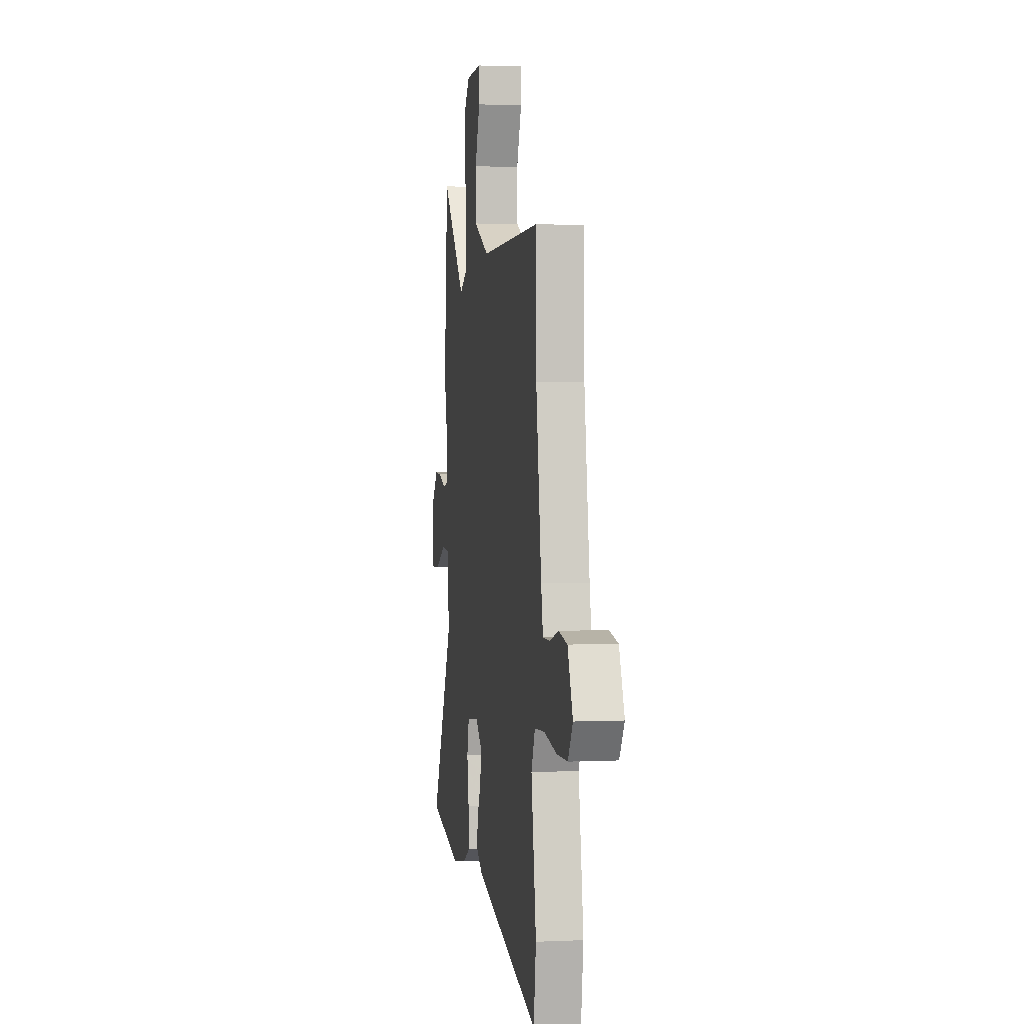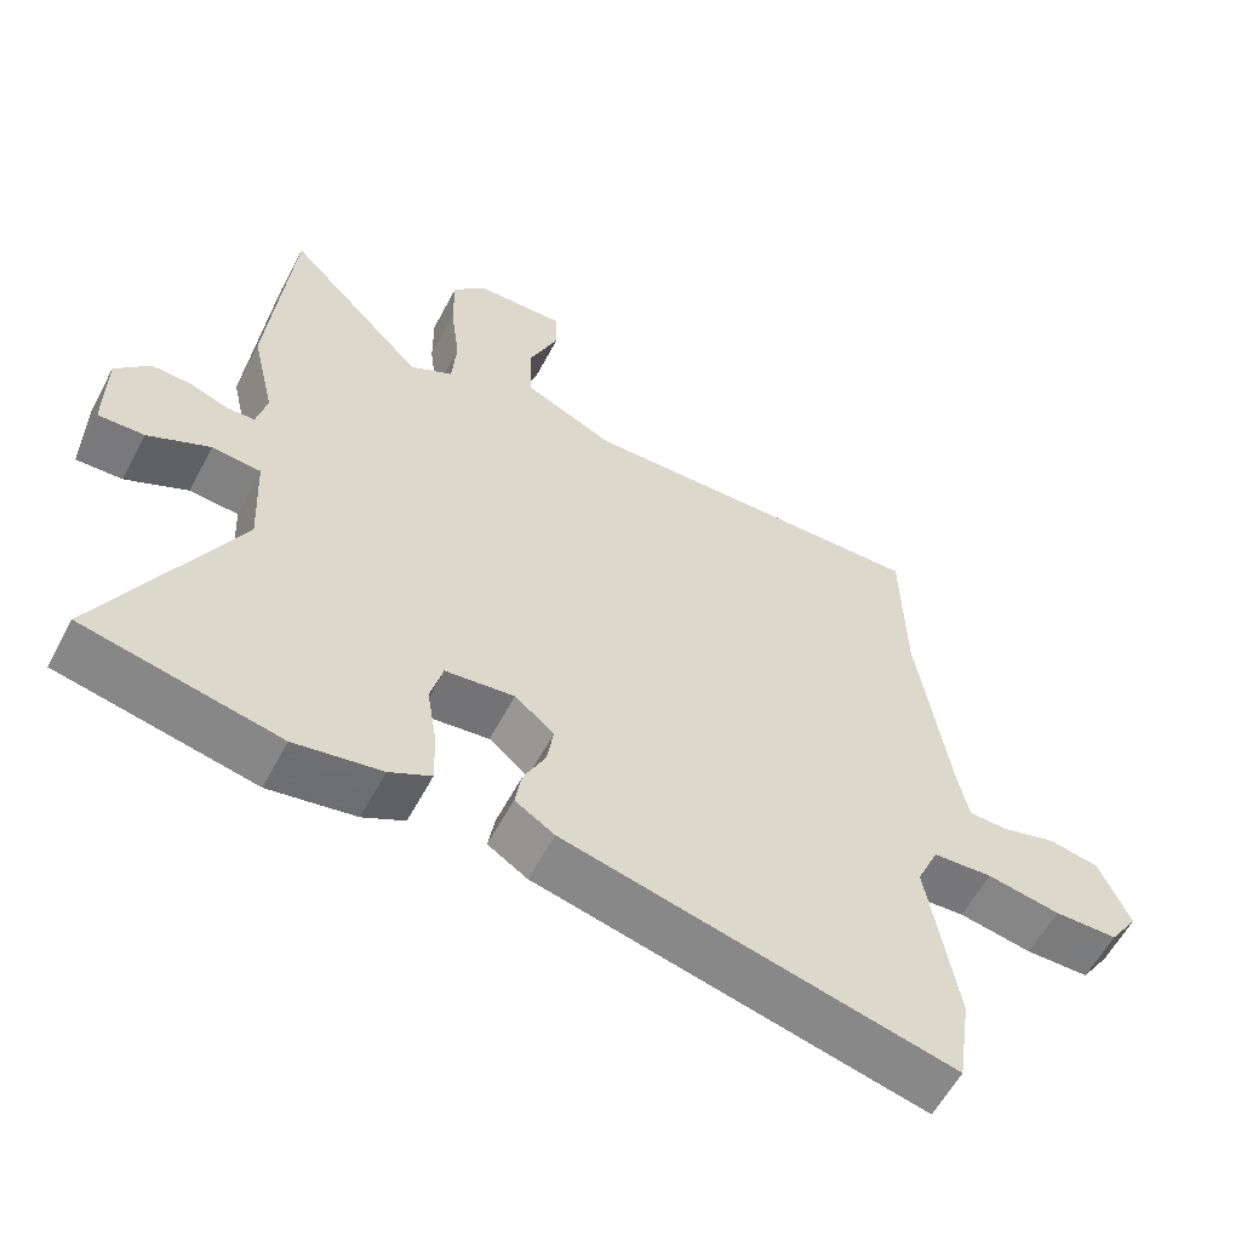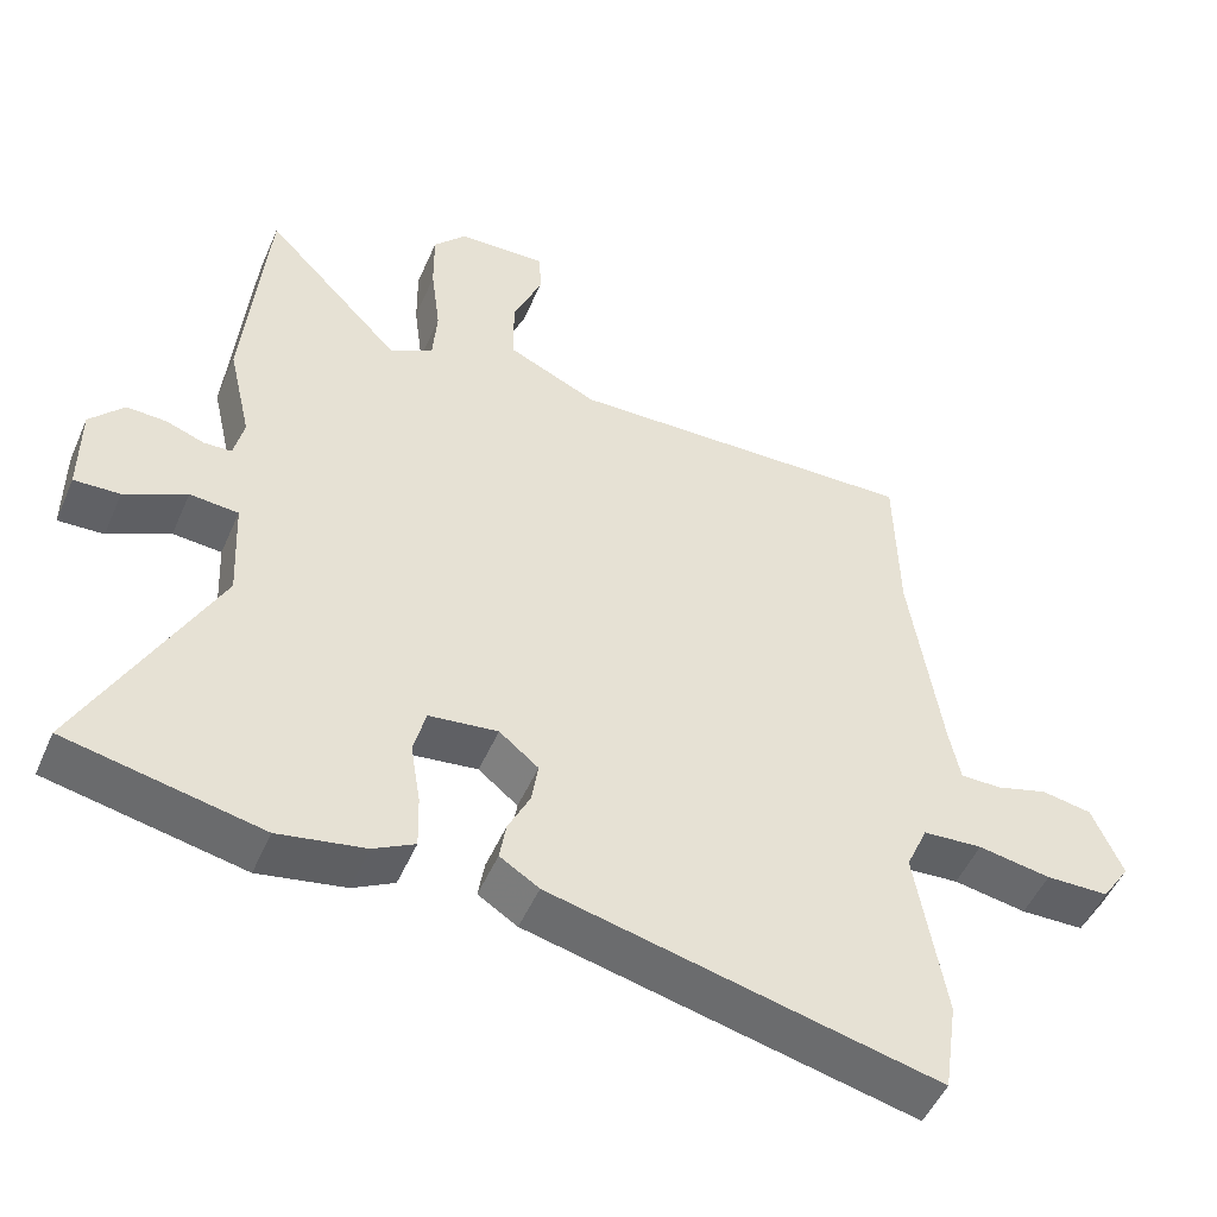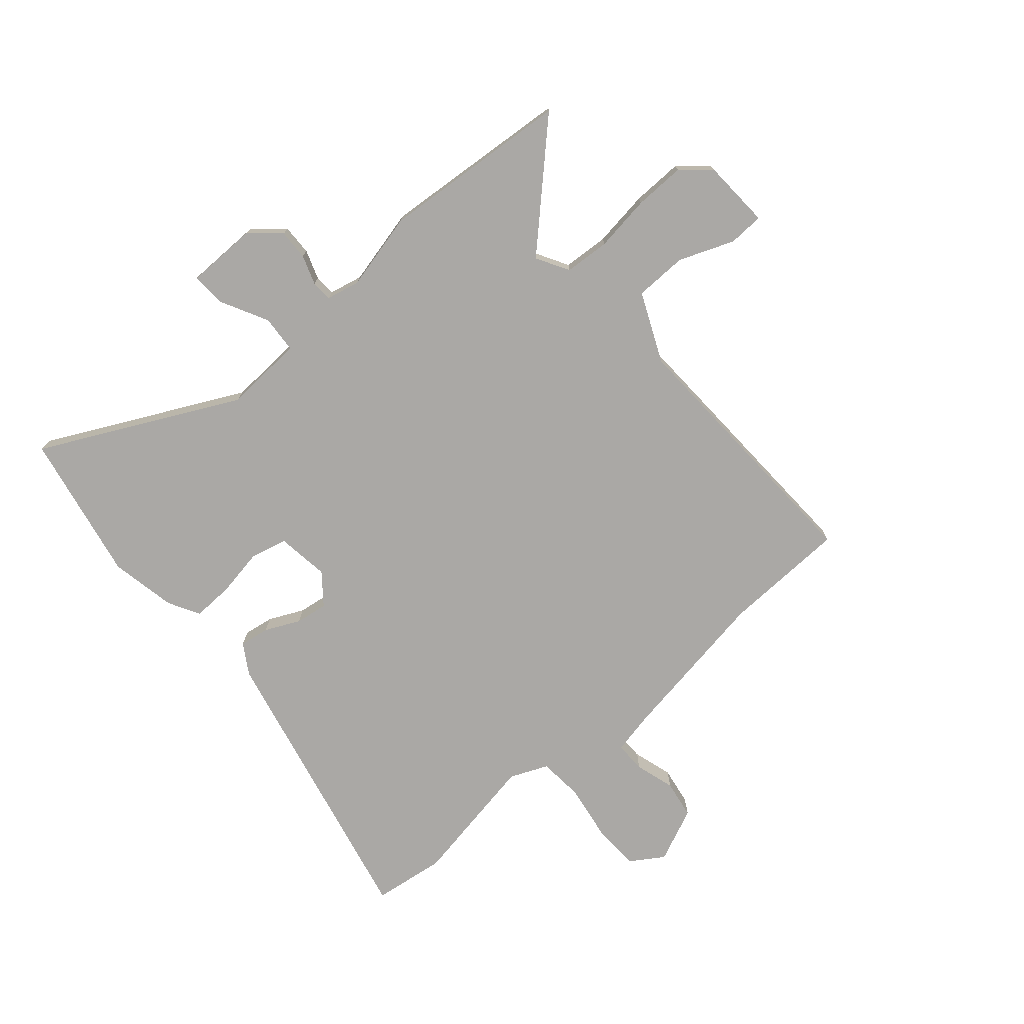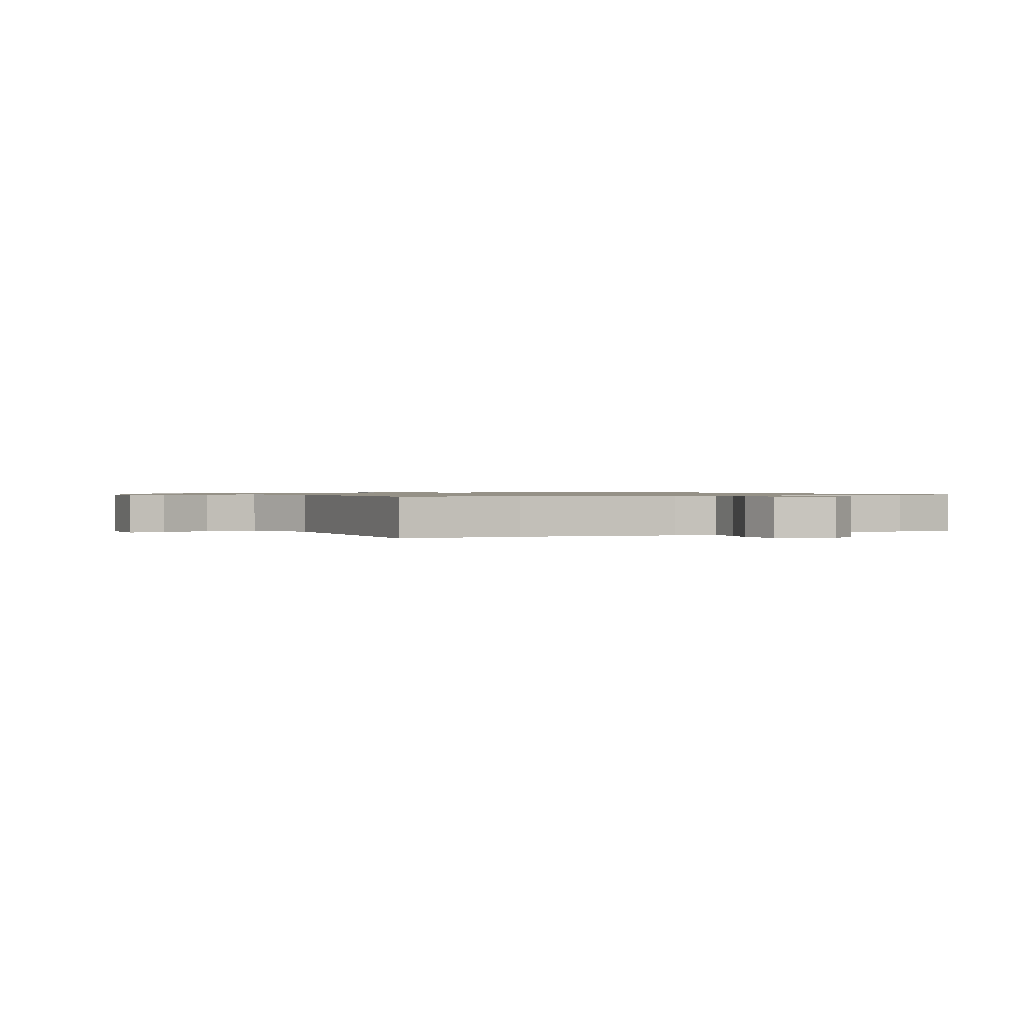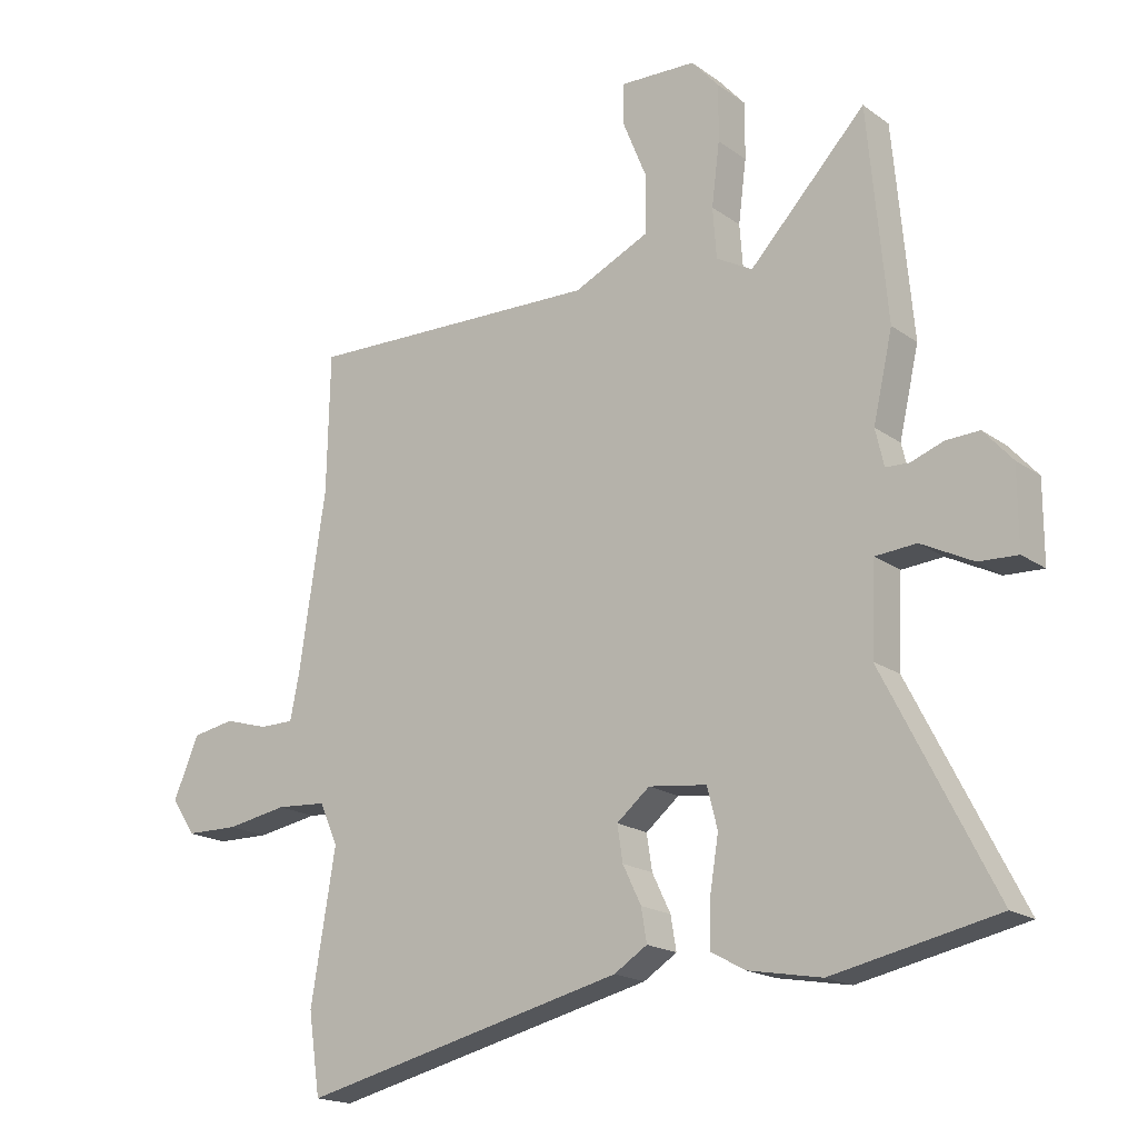
<metadata>
{"format":"obj","ext":"obj","renderer":"f3d","projection":"perspective","resolution":1024,"background":"white","views":[{"elev":2.7,"azim":81.1,"up":"+Z"},{"elev":-58.9,"azim":-27.8,"up":"+Z"},{"elev":-50.3,"azim":-23.1,"up":"+Z"},{"elev":-75.1,"azim":-48.6,"up":"+Y"},{"elev":0.9,"azim":63.5,"up":"+Y"},{"elev":-18.4,"azim":-143.2,"up":"+Z"}]}
</metadata>
<code>
v -0.379 0.07 -0.525
v -0.647 0.07 -0.47
v -0.467 0.07 -0.119
v -0.474 0.07 0.025
v -0.541 0.07 0.03
v -0.626 0.07 -0.013
v -0.689 0.07 -0.016
v -0.689 0.07 0.112
v -0.642 0.07 0.165
v -0.587 0.07 0.163
v -0.534 0.07 0.144
v -0.496 0.07 0.146
v -0.482 0.07 0.206
v -0.514 0.07 0.346
v -0.483 0.07 0.689
v -0.293 0.07 0.49
v -0.234 0.07 0.523
v -0.228 0.07 0.605
v -0.241 0.07 0.707
v -0.242 0.07 0.798
v -0.197 0.07 0.849
v -0.073 0.07 0.854
v -0.071 0.07 0.79
v -0.111 0.07 0.692
v -0.11 0.07 0.597
v 0.014 0.07 0.54
v 0.499 0.07 0.555
v 0.504 0.07 0.33
v 0.547 0.07 0.044
v 0.562 0.07 -0.031
v 0.618 0.07 -0.031
v 0.69 0.07 -0.01
v 0.759 0.07 -0.022
v 0.801 0.07 -0.12
v 0.762 0.07 -0.179
v 0.675 0.07 -0.181
v 0.575 0.07 -0.164
v 0.493 0.07 -0.17
v 0.463 0.07 -0.238
v 0.503 0.07 -0.479
v 0.484 0.07 -0.609
v -0.047 0.07 -0.485
v -0.101 0.07 -0.451
v -0.092 0.07 -0.397
v -0.062 0.07 -0.335
v -0.053 0.07 -0.277
v -0.107 0.07 -0.233
v -0.202 0.07 -0.245
v -0.219 0.07 -0.311
v -0.205 0.07 -0.397
v -0.203 0.07 -0.472
v -0.26 0.07 -0.503
v -0.379 0 -0.525
v -0.647 0 -0.47
v -0.467 0 -0.119
v -0.474 0 0.025
v -0.541 0 0.03
v -0.626 0 -0.013
v -0.689 0 -0.016
v -0.689 0 0.112
v -0.642 0 0.165
v -0.587 0 0.163
v -0.534 0 0.144
v -0.496 0 0.146
v -0.482 0 0.206
v -0.514 0 0.346
v -0.483 0 0.689
v -0.293 0 0.49
v -0.234 0 0.523
v -0.228 0 0.605
v -0.241 0 0.707
v -0.242 0 0.798
v -0.197 0 0.849
v -0.073 0 0.854
v -0.071 0 0.79
v -0.111 0 0.692
v -0.11 0 0.597
v 0.014 0 0.54
v 0.499 0 0.555
v 0.504 0 0.33
v 0.547 0 0.044
v 0.562 0 -0.031
v 0.618 0 -0.031
v 0.69 0 -0.01
v 0.759 0 -0.022
v 0.801 0 -0.12
v 0.762 0 -0.179
v 0.675 0 -0.181
v 0.575 0 -0.164
v 0.493 0 -0.17
v 0.463 0 -0.238
v 0.503 0 -0.479
v 0.484 0 -0.609
v -0.047 0 -0.485
v -0.101 0 -0.451
v -0.092 0 -0.397
v -0.062 0 -0.335
v -0.053 0 -0.277
v -0.107 0 -0.233
v -0.202 0 -0.245
v -0.219 0 -0.311
v -0.205 0 -0.397
v -0.203 0 -0.472
v -0.26 0 -0.503
f 49 50 51 52
f 49 52 1 2
f 48 49 2 3
f 47 48 3 4
f 42 43 44 45
f 42 45 46
f 39 40 41 42
f 38 39 42 46
f 34 35 36 37
f 34 37 38
f 31 32 33 34
f 30 31 34 38
f 29 30 38 46
f 26 27 28
f 26 28 29 46
f 21 22 23 24
f 21 24 25
f 18 19 20 21
f 17 18 21 25
f 13 14 15 16
f 12 13 16 17
f 8 9 10 11
f 8 11 12
f 5 6 7 8
f 4 5 8 12
f 47 4 12 17
f 26 46 47
f 17 25 26 47
f 104 103 102 101
f 54 53 104 101
f 55 54 101 100
f 56 55 100 99
f 97 96 95 94
f 98 97 94
f 94 93 92 91
f 98 94 91 90
f 89 88 87 86
f 90 89 86
f 86 85 84 83
f 90 86 83 82
f 98 90 82 81
f 80 79 78
f 98 81 80 78
f 76 75 74 73
f 77 76 73
f 73 72 71 70
f 77 73 70 69
f 68 67 66 65
f 69 68 65 64
f 63 62 61 60
f 64 63 60
f 60 59 58 57
f 64 60 57 56
f 69 64 56 99
f 99 98 78
f 99 78 77 69
f 1 53 54 2
f 2 54 55 3
f 3 55 56 4
f 4 56 57 5
f 5 57 58 6
f 6 58 59 7
f 7 59 60 8
f 8 60 61 9
f 9 61 62 10
f 10 62 63 11
f 11 63 64 12
f 12 64 65 13
f 13 65 66 14
f 14 66 67 15
f 15 67 68 16
f 16 68 69 17
f 17 69 70 18
f 18 70 71 19
f 19 71 72 20
f 20 72 73 21
f 21 73 74 22
f 22 74 75 23
f 23 75 76 24
f 24 76 77 25
f 25 77 78 26
f 26 78 79 27
f 27 79 80 28
f 28 80 81 29
f 29 81 82 30
f 30 82 83 31
f 31 83 84 32
f 32 84 85 33
f 33 85 86 34
f 34 86 87 35
f 35 87 88 36
f 36 88 89 37
f 37 89 90 38
f 38 90 91 39
f 39 91 92 40
f 40 92 93 41
f 41 93 94 42
f 42 94 95 43
f 43 95 96 44
f 44 96 97 45
f 45 97 98 46
f 46 98 99 47
f 47 99 100 48
f 48 100 101 49
f 49 101 102 50
f 50 102 103 51
f 51 103 104 52
f 52 104 53 1

</code>
